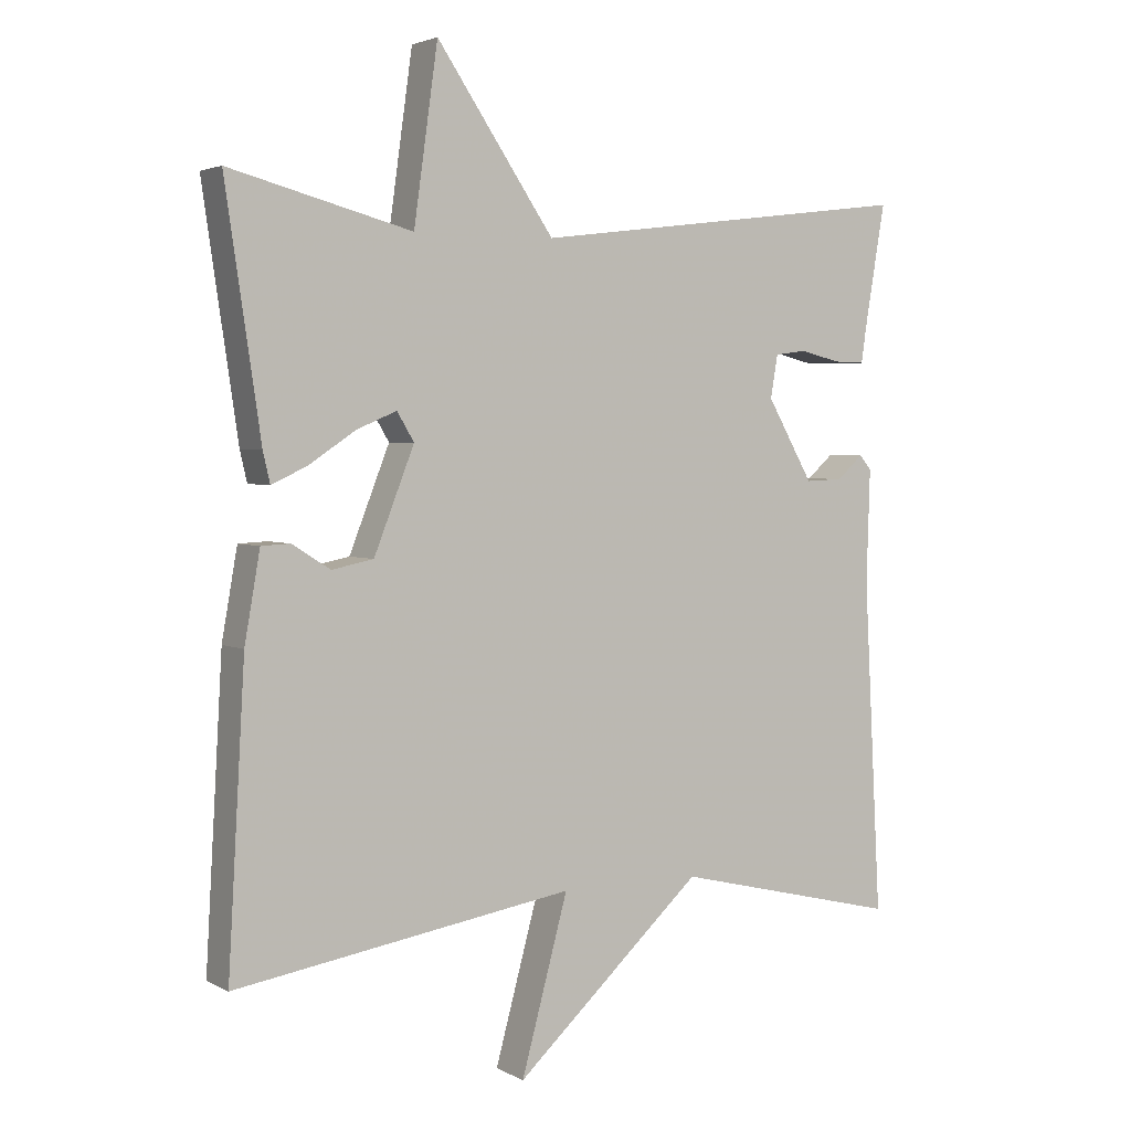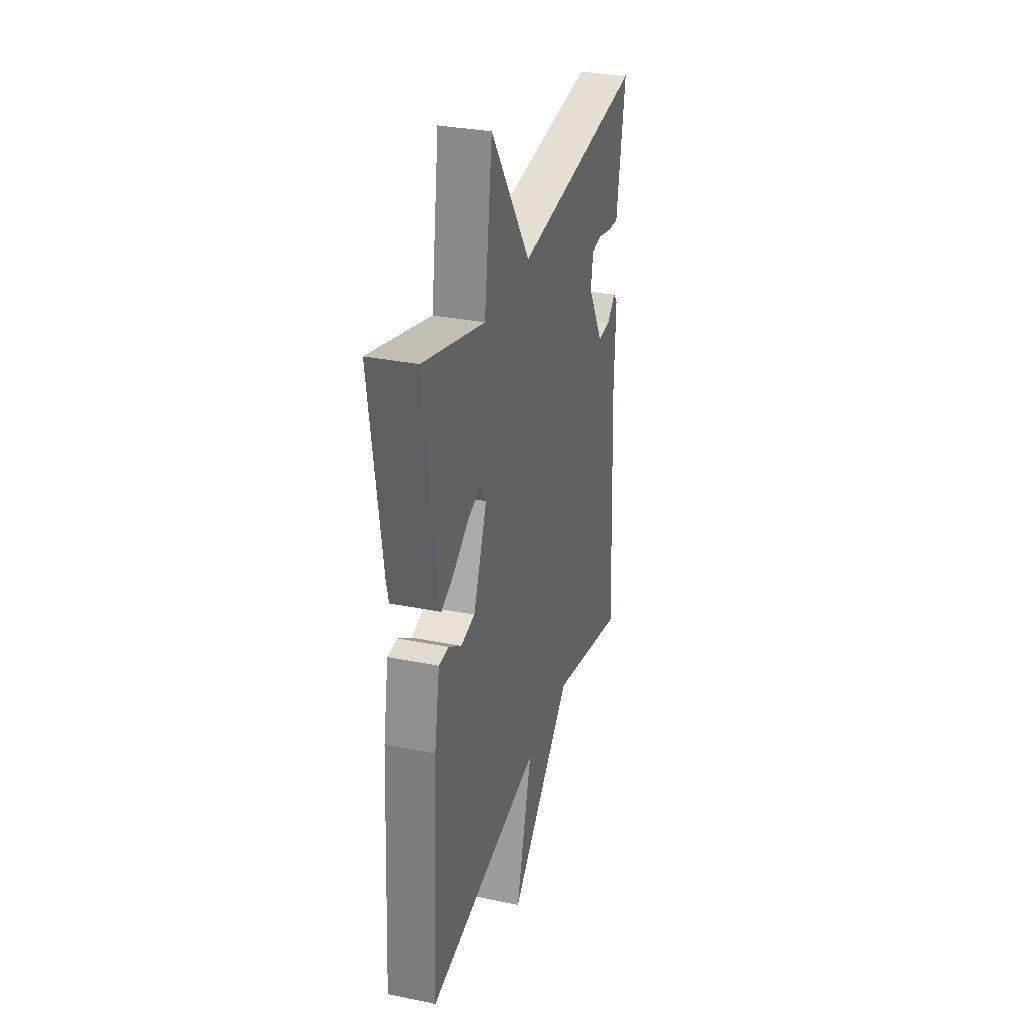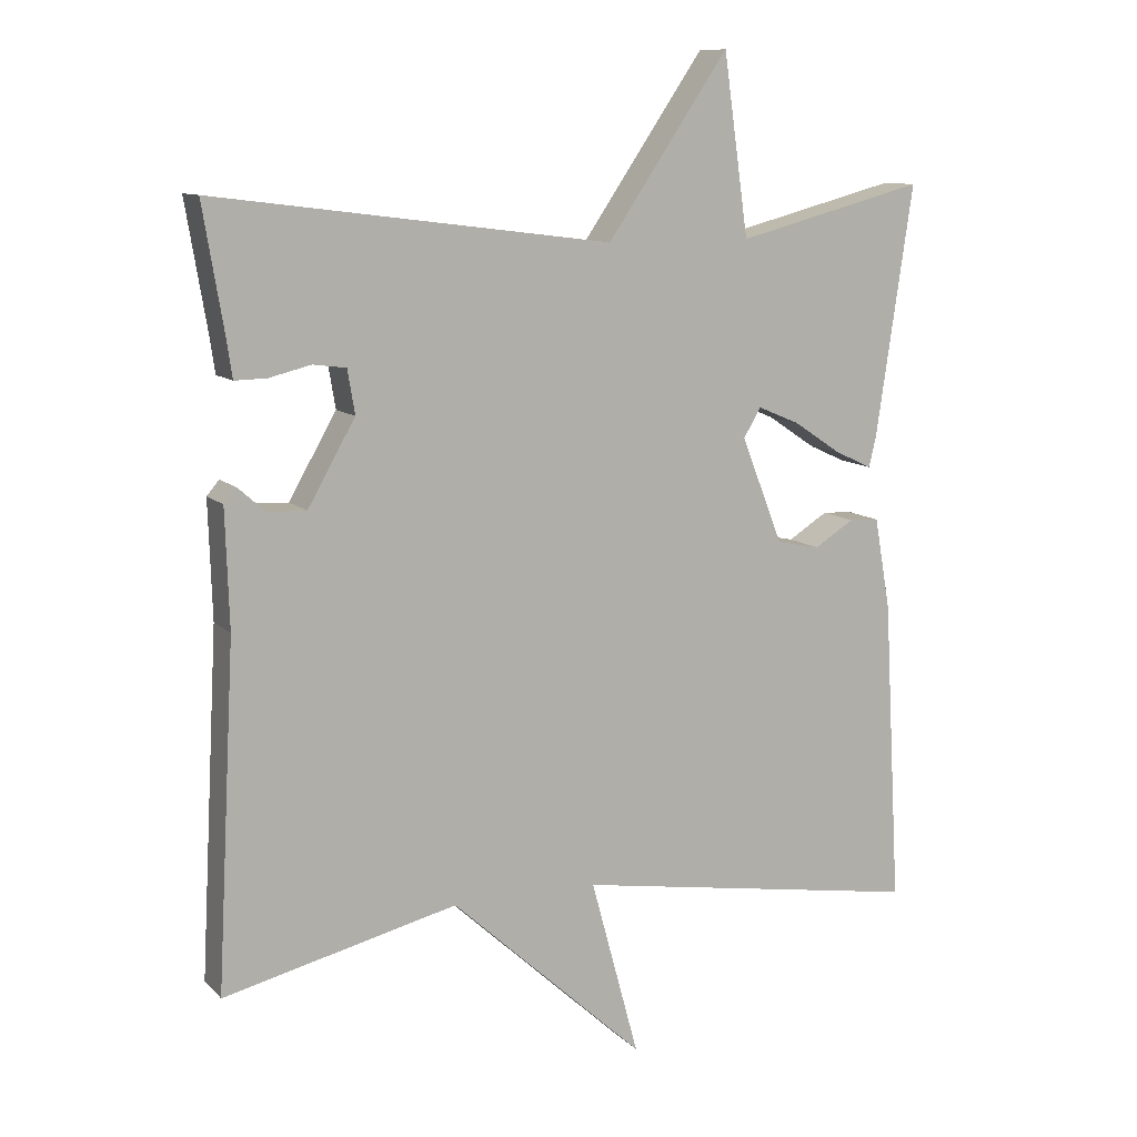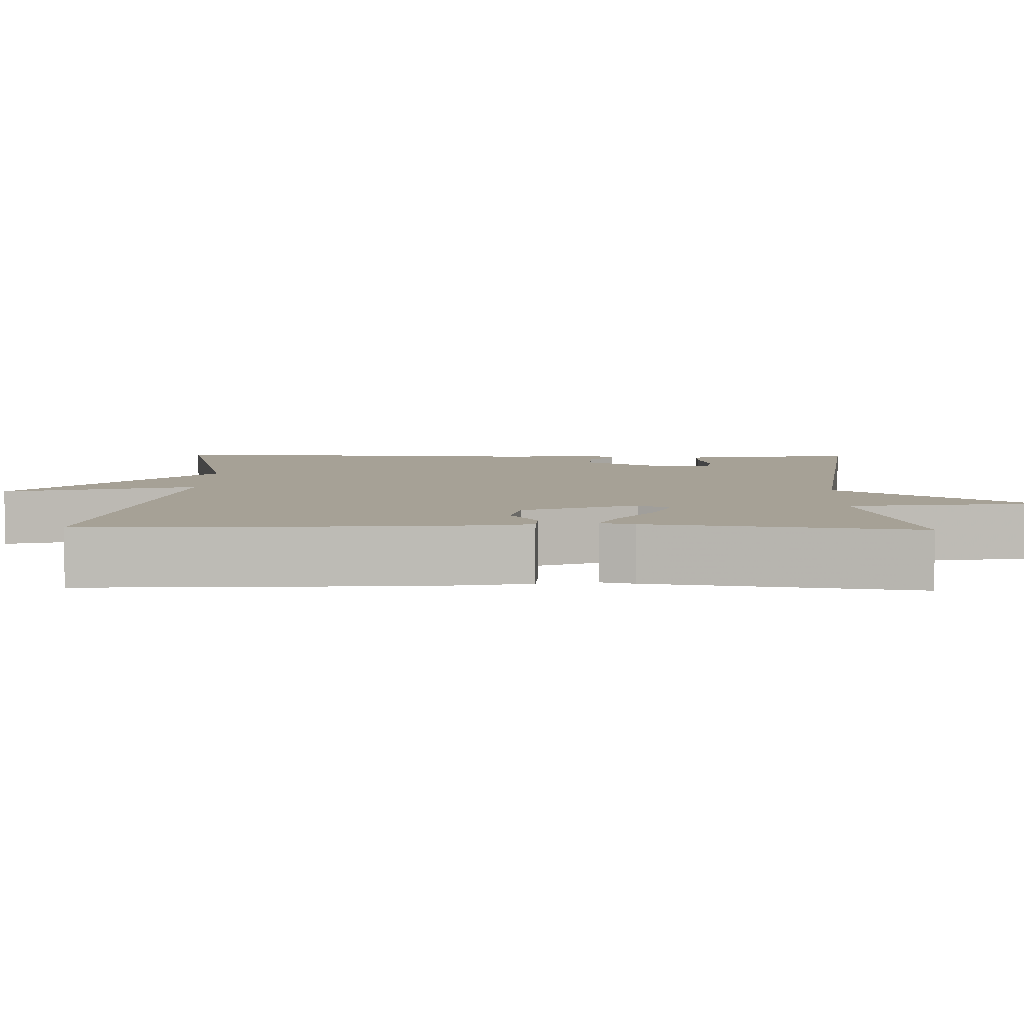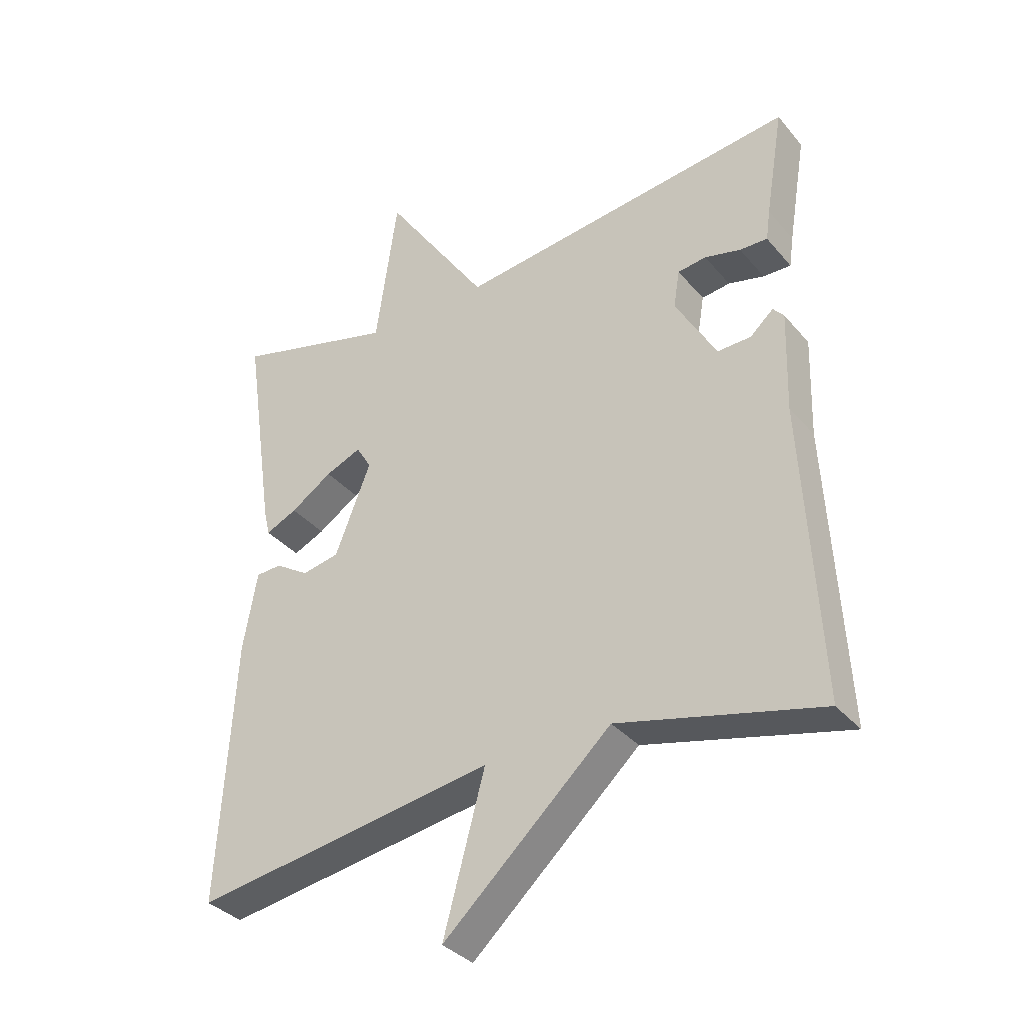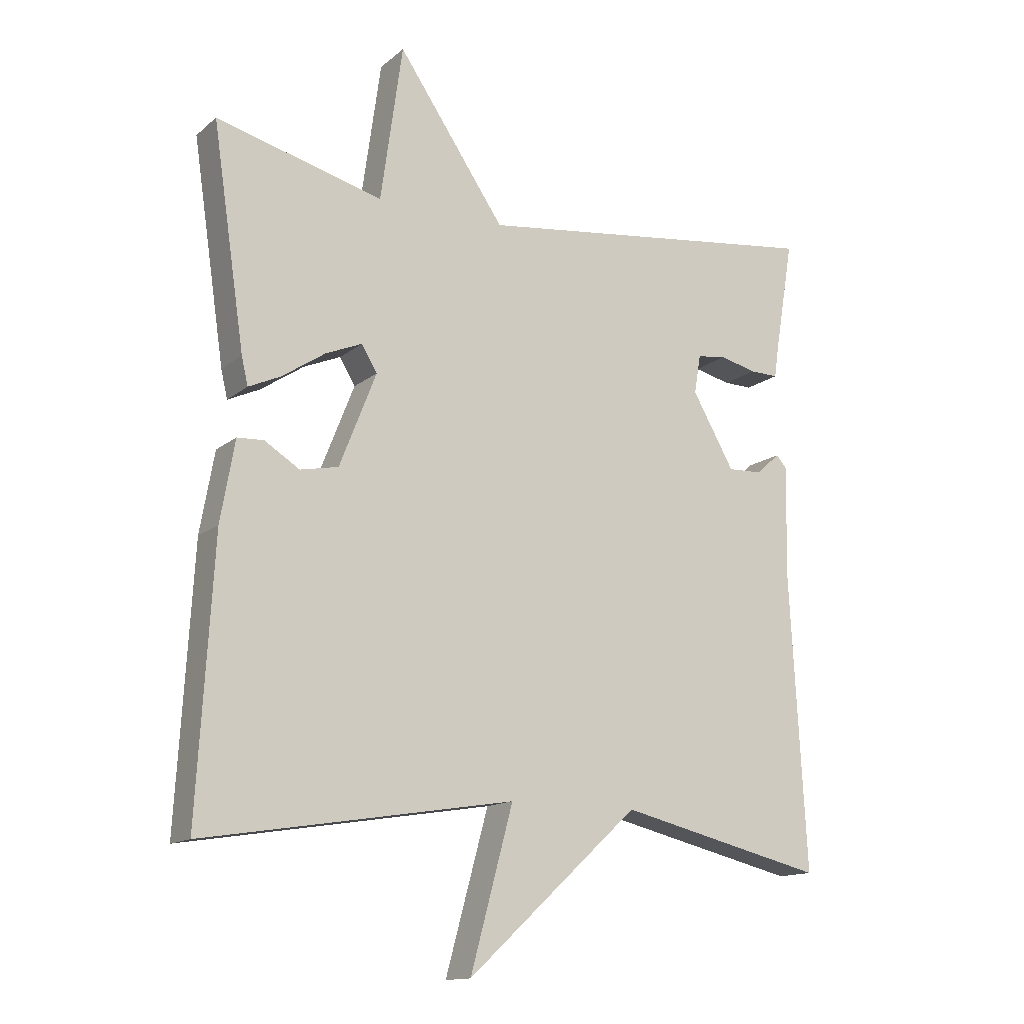
<metadata>
{"format":"obj","ext":"obj","renderer":"f3d","projection":"perspective","resolution":1024,"background":"white","views":[{"elev":3.2,"azim":-30.9,"up":"+Z"},{"elev":31.1,"azim":-73.7,"up":"+Z"},{"elev":10.6,"azim":154.7,"up":"+Z"},{"elev":6.2,"azim":-88.6,"up":"+Y"},{"elev":-34.9,"azim":34.2,"up":"+Z"},{"elev":-14.1,"azim":-30.6,"up":"+Z"}]}
</metadata>
<code>
v -0.5 0.07 0.5
v -0.242 0.07 0.432
v -0.208 0.07 0.676
v -0.042 0.07 0.432
v 0.5 0.07 0.5
v 0.471 0.07 0.327
v 0.464 0.07 0.278
v 0.42 0.07 0.279
v 0.363 0.07 0.293
v 0.318 0.07 0.287
v 0.308 0.07 0.227
v 0.373 0.07 0.113
v 0.426 0.07 0.115
v 0.463 0.07 0.148
v 0.48 0.07 0.128
v 0.475 0.07 -0.032
v 0.5 0.07 -0.5
v 0.18 0.07 -0.423
v -0.086 0.07 -0.667
v -0.02 0.07 -0.423
v -0.5 0.07 -0.5
v -0.476 0.07 -0.082
v -0.454 0.07 0.043
v -0.413 0.07 0.045
v -0.359 0.07 0.011
v -0.3 0.07 0.023
v -0.243 0.07 0.168
v -0.267 0.07 0.208
v -0.324 0.07 0.184
v -0.39 0.07 0.14
v -0.44 0.07 0.117
v -0.45 0.07 0.16
v -0.5 0 0.5
v -0.242 0 0.432
v -0.208 0 0.676
v -0.042 0 0.432
v 0.5 0 0.5
v 0.471 0 0.327
v 0.464 0 0.278
v 0.42 0 0.279
v 0.363 0 0.293
v 0.318 0 0.287
v 0.308 0 0.227
v 0.373 0 0.113
v 0.426 0 0.115
v 0.463 0 0.148
v 0.48 0 0.128
v 0.475 0 -0.032
v 0.5 0 -0.5
v 0.18 0 -0.423
v -0.086 0 -0.667
v -0.02 0 -0.423
v -0.5 0 -0.5
v -0.476 0 -0.082
v -0.454 0 0.043
v -0.413 0 0.045
v -0.359 0 0.011
v -0.3 0 0.023
v -0.243 0 0.168
v -0.267 0 0.208
v -0.324 0 0.184
v -0.39 0 0.14
v -0.44 0 0.117
v -0.45 0 0.16
f 32 1 2
f 31 32 2
f 30 31 2
f 29 30 2
f 28 29 2
f 2 3 4
f 28 2 4
f 27 28 4
f 26 27 4 5
f 23 24 25
f 22 23 25
f 21 22 25
f 20 21 25
f 20 25 26
f 18 19 20
f 18 20 26
f 16 17 18 26
f 13 14 15 16
f 12 13 16 26
f 11 12 26
f 10 11 26
f 6 7 8 9
f 6 9 10
f 5 6 10
f 5 10 26
f 34 33 64
f 34 64 63
f 34 63 62
f 34 62 61
f 34 61 60
f 36 35 34
f 36 34 60
f 36 60 59
f 37 36 59 58
f 57 56 55
f 57 55 54
f 57 54 53
f 57 53 52
f 58 57 52
f 52 51 50
f 58 52 50
f 58 50 49 48
f 48 47 46 45
f 58 48 45 44
f 58 44 43
f 58 43 42
f 41 40 39 38
f 42 41 38
f 42 38 37
f 58 42 37
f 1 33 34 2
f 2 34 35 3
f 3 35 36 4
f 4 36 37 5
f 5 37 38 6
f 6 38 39 7
f 7 39 40 8
f 8 40 41 9
f 9 41 42 10
f 10 42 43 11
f 11 43 44 12
f 12 44 45 13
f 13 45 46 14
f 14 46 47 15
f 15 47 48 16
f 16 48 49 17
f 17 49 50 18
f 18 50 51 19
f 19 51 52 20
f 20 52 53 21
f 21 53 54 22
f 22 54 55 23
f 23 55 56 24
f 24 56 57 25
f 25 57 58 26
f 26 58 59 27
f 27 59 60 28
f 28 60 61 29
f 29 61 62 30
f 30 62 63 31
f 31 63 64 32
f 32 64 33 1

</code>
